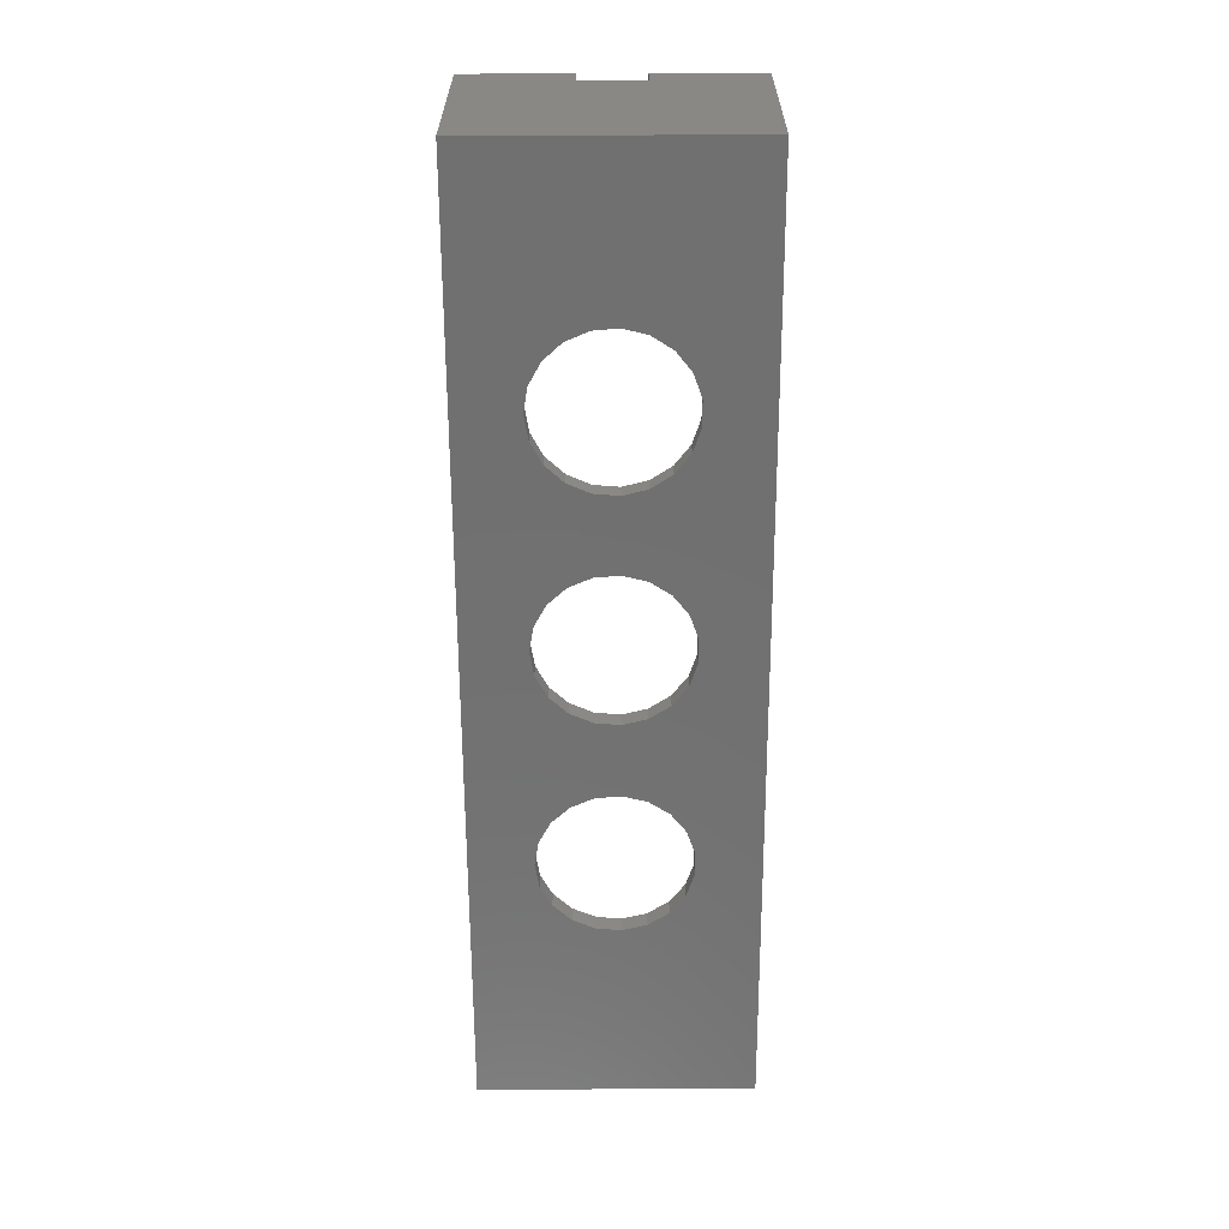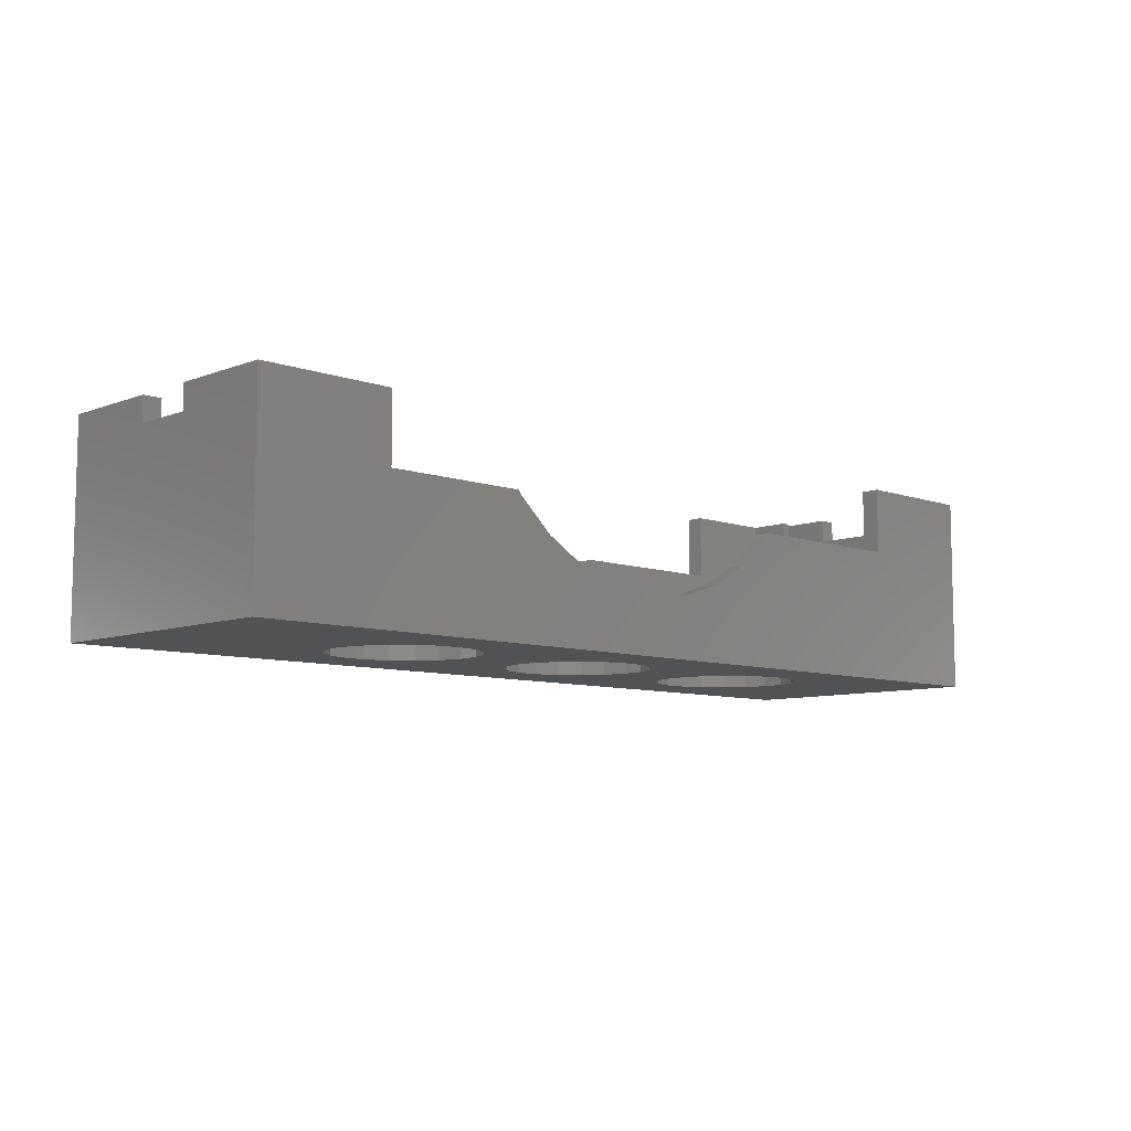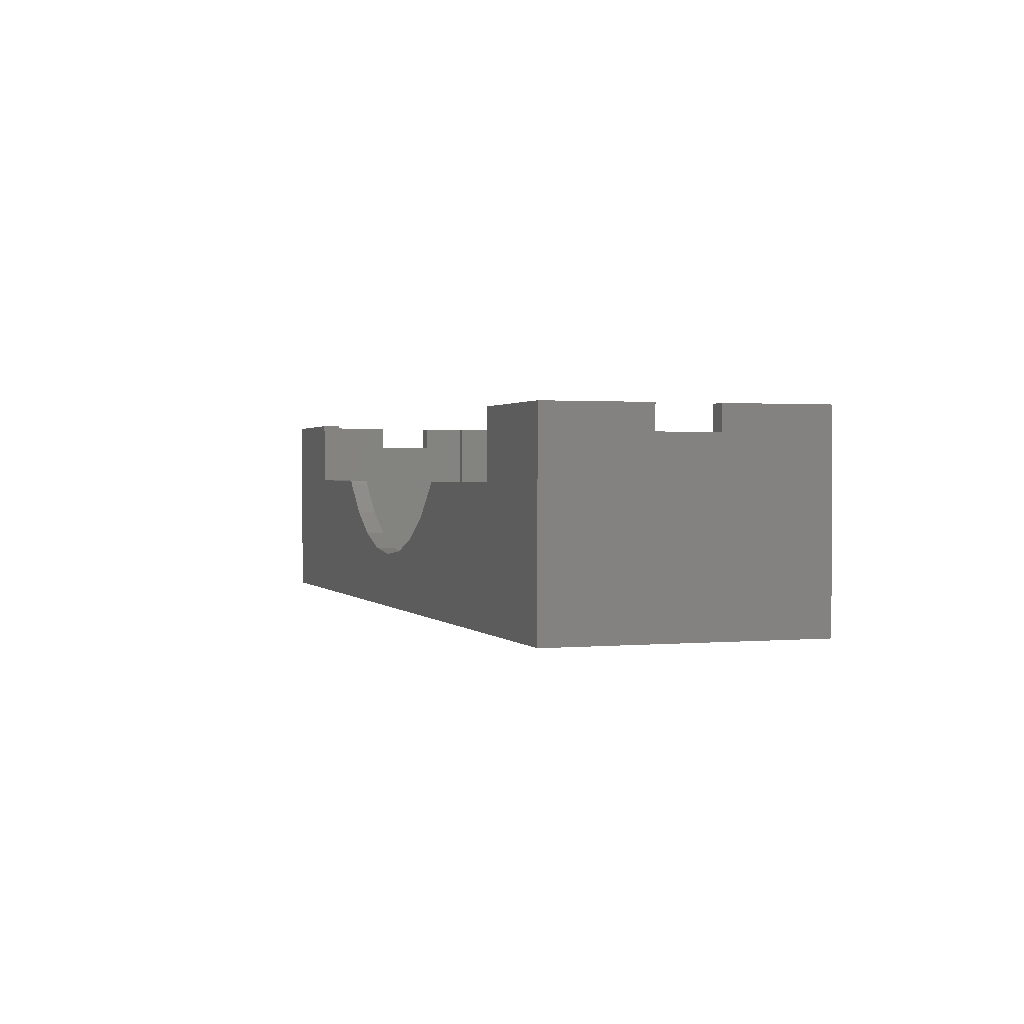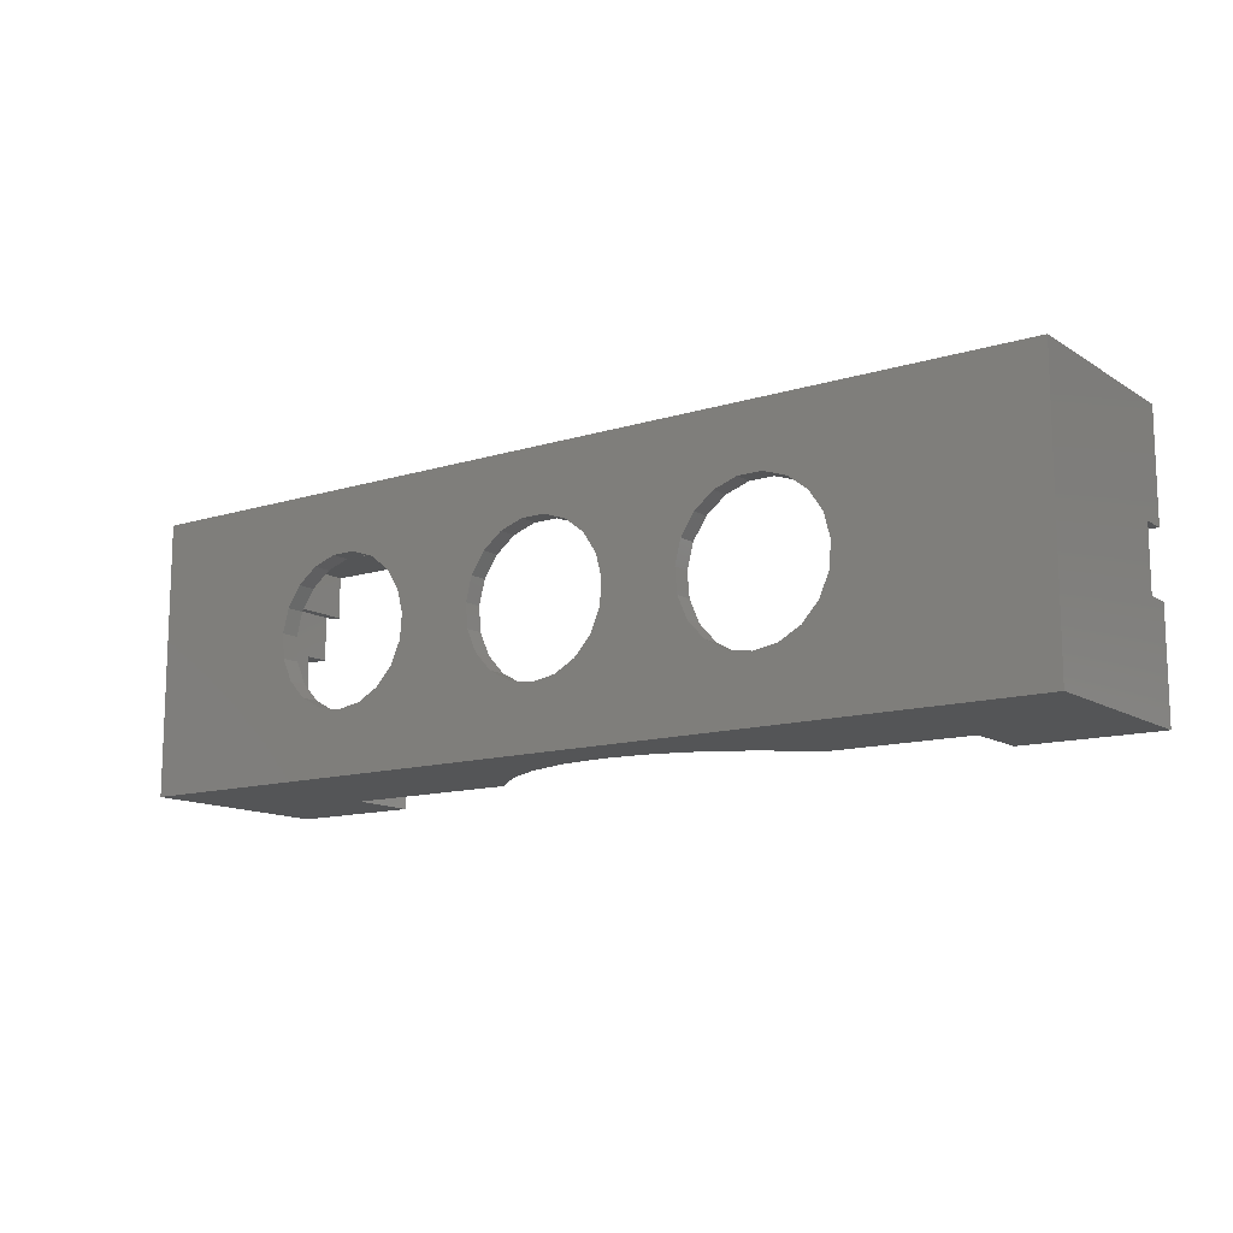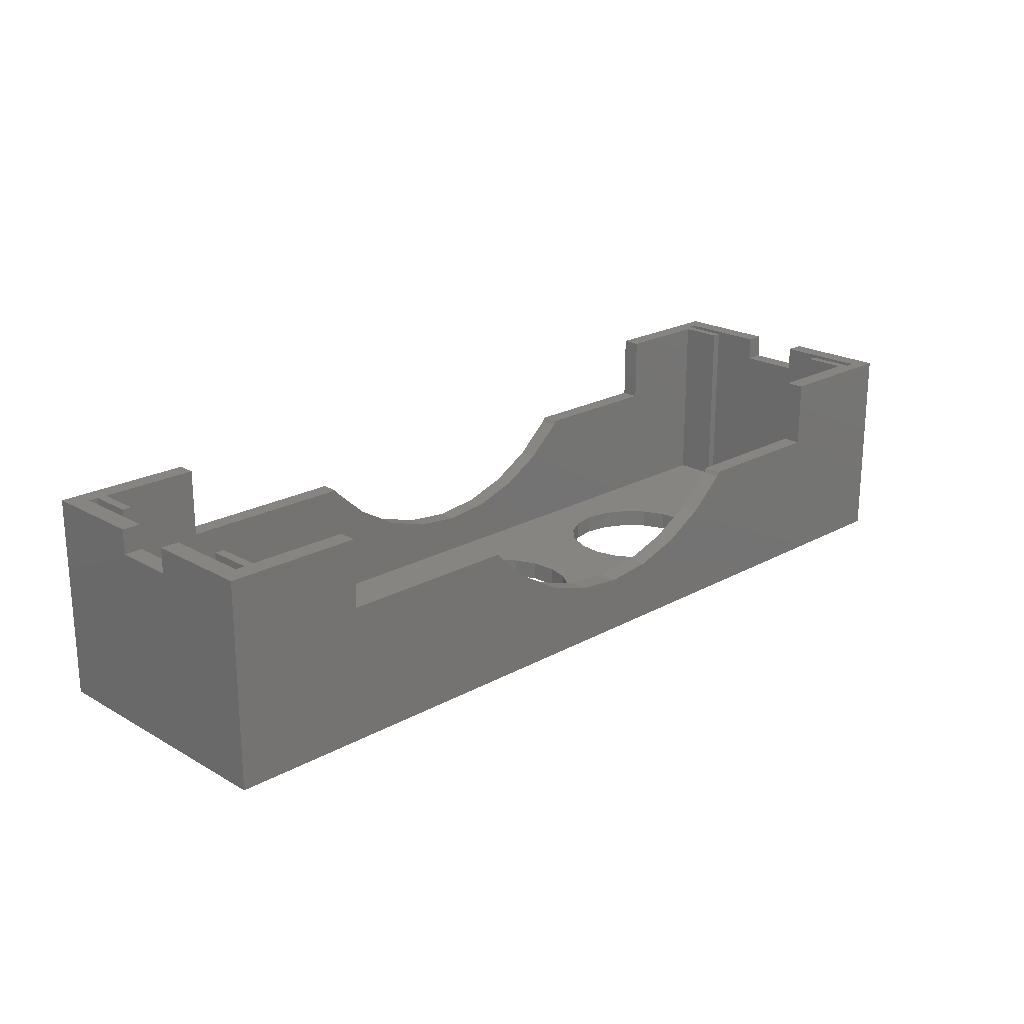
<metadata>
{"format":"stl","ext":"stl","renderer":"f3d","projection":"perspective","resolution":1024,"background":"white","views":[{"elev":-62.5,"azim":90.2,"up":"+Z"},{"elev":-8.3,"azim":-44.2,"up":"+Z"},{"elev":1.2,"azim":71.4,"up":"+Z"},{"elev":-12.8,"azim":-144.4,"up":"+Y"},{"elev":21.2,"azim":135.5,"up":"+Z"}]}
</metadata>
<code>
# stl→obj: 238 verts, 484 faces
v 76 22 16.5
v 74.5 20.5 16.5
v 76 13.5 16.5
v 73.75 20.5 16.5
v 73 20.5 16.5
v 73.75 17 16.5
v 65 22 16.5
v 65 20.5 16.5
v 74.5 13.5 16.5
v 73 17 16.5
v 73.75 5 16.5
v 73 5 16.5
v 73.75 1.5 16.5
v 74.5 1.5 16.5
v 76 8.5 16.5
v 74.5 8.5 16.5
v 76 0 16.5
v 73 1.5 16.5
v 65 0 16.5
v 65 1.5 16.5
v 1.5 8.5 16.5
v 0 8.5 16.5
v 1.5 1 16.5
v 3 5 16.5
v 2.25 5 16.5
v 3 1.5 16.5
v 11 0 16.5
v 11 1.5 16.5
v 2.25 1 16.5
v 0 0 16.5
v 11 22 16.5
v 3 20.5 16.5
v 11 20.5 16.5
v 2.25 17 16.5
v 2.25 21 16.5
v 0 22 16.5
v 1.5 21 16.5
v 0 13.5 16.5
v 1.5 13.5 16.5
v 3 17 16.5
v 76 8.5 14.5
v 76 13.5 14.5
v 76 22 0
v 76 0 0
v 65 22 11
v 50.06 22 10.64
v 50.33 22 11
v 47.23 22 8.085
v 43.92 22 6.178
v 40.29 22 4.999
v 36.5 22 4.6
v 22.67 22 11
v 22.94 22 10.64
v 11 22 11
v 25.77 22 8.085
v 0 22 0
v 29.08 22 6.178
v 32.71 22 4.999
v 63.31 11.5 0
v 63.15 9.527 0
v 62.36 7.718 0
v 61.02 6.265 0
v 59.28 5.325 0
v 57.33 5 0
v 39.33 5 0
v 51.52 9.527 0
v 45.31 11.5 0
v 51.35 11.5 0
v 45.15 9.527 0
v 52.31 7.718 0
v 44.36 7.718 0
v 53.65 6.265 0
v 43.02 6.265 0
v 55.39 5.325 0
v 41.28 5.325 0
v 33.52 9.527 0
v 27.31 11.5 0
v 33.35 11.5 0
v 27.15 9.527 0
v 34.31 7.718 0
v 26.36 7.718 0
v 35.65 6.265 0
v 25.02 6.265 0
v 37.39 5.325 0
v 23.28 5.325 0
v 0 0 0
v 21.33 5 0
v 15.52 9.527 0
v 15.35 11.5 0
v 16.31 7.718 0
v 17.65 6.265 0
v 19.39 5.325 0
v 62.83 13.41 0
v 61.75 15.06 0
v 60.19 16.28 0
v 58.32 16.92 0
v 56.35 16.92 0
v 51.84 13.41 0
v 44.83 13.41 0
v 52.92 15.06 0
v 43.75 15.06 0
v 54.48 16.28 0
v 42.19 16.28 0
v 40.32 16.92 0
v 38.35 16.92 0
v 33.84 13.41 0
v 26.83 13.41 0
v 34.92 15.06 0
v 25.75 15.06 0
v 36.48 16.28 0
v 24.19 16.28 0
v 22.32 16.92 0
v 20.35 16.92 0
v 15.84 13.41 0
v 18.48 16.28 0
v 16.92 15.06 0
v 11 0 11
v 22.94 0 10.64
v 22.67 0 11
v 25.77 0 8.085
v 29.08 0 6.178
v 32.71 0 4.999
v 36.5 0 4.6
v 50.33 0 11
v 50.06 0 10.64
v 65 0 11
v 47.23 0 8.085
v 43.92 0 6.178
v 40.29 0 4.999
v 1.5 21 1.5
v 2.25 17 1.5
v 2.25 21 1.5
v 2.25 5 1.5
v 1.5 1 1.5
v 2.25 1 1.5
v 3 5 1.5
v 3 17 1.5
v 61.75 15.06 1.5
v 73 17 1.5
v 73 20.5 1.5
v 63.31 11.5 1.5
v 73 5 1.5
v 63.15 9.527 1.5
v 62.83 13.41 1.5
v 60.19 16.28 1.5
v 58.32 16.92 1.5
v 56.35 16.92 1.5
v 51.84 13.41 1.5
v 45.31 11.5 1.5
v 51.35 11.5 1.5
v 44.83 13.41 1.5
v 52.92 15.06 1.5
v 43.75 15.06 1.5
v 54.48 16.28 1.5
v 42.19 16.28 1.5
v 40.32 16.92 1.5
v 38.35 16.92 1.5
v 33.84 13.41 1.5
v 27.31 11.5 1.5
v 33.35 11.5 1.5
v 26.83 13.41 1.5
v 34.92 15.06 1.5
v 25.75 15.06 1.5
v 36.48 16.28 1.5
v 24.19 16.28 1.5
v 3 20.5 1.5
v 22.32 16.92 1.5
v 16.92 15.06 1.5
v 15.84 13.41 1.5
v 18.48 16.28 1.5
v 20.35 16.92 1.5
v 73.75 5 1.5
v 73.75 17 1.5
v 74.5 20.5 1.5
v 73.75 20.5 1.5
v 74.5 1.5 1.5
v 73.75 1.5 1.5
v 62.36 7.718 1.5
v 73 1.5 1.5
v 61.02 6.265 1.5
v 59.28 5.325 1.5
v 57.33 5 1.5
v 39.33 5 1.5
v 55.39 5.325 1.5
v 51.52 9.527 1.5
v 45.15 9.527 1.5
v 52.31 7.718 1.5
v 44.36 7.718 1.5
v 53.65 6.265 1.5
v 43.02 6.265 1.5
v 41.28 5.325 1.5
v 33.52 9.527 1.5
v 27.15 9.527 1.5
v 34.31 7.718 1.5
v 26.36 7.718 1.5
v 35.65 6.265 1.5
v 25.02 6.265 1.5
v 37.39 5.325 1.5
v 23.28 5.325 1.5
v 21.33 5 1.5
v 3 1.5 1.5
v 15.35 11.5 1.5
v 15.52 9.527 1.5
v 16.31 7.718 1.5
v 17.65 6.265 1.5
v 19.39 5.325 1.5
v 65 1.5 11
v 50.06 1.5 10.64
v 50.33 1.5 11
v 47.23 1.5 8.085
v 43.92 1.5 6.178
v 40.29 1.5 4.999
v 36.5 1.5 4.6
v 22.67 1.5 11
v 22.94 1.5 10.64
v 11 1.5 11
v 25.77 1.5 8.085
v 29.08 1.5 6.178
v 32.71 1.5 4.999
v 11 20.5 11
v 22.94 20.5 10.64
v 22.67 20.5 11
v 25.77 20.5 8.085
v 29.08 20.5 6.178
v 32.71 20.5 4.999
v 36.5 20.5 4.6
v 50.33 20.5 11
v 50.06 20.5 10.64
v 65 20.5 11
v 47.23 20.5 8.085
v 43.92 20.5 6.178
v 40.29 20.5 4.999
v 0 13.5 14.5
v 0 8.5 14.5
v 1.5 8.5 14.5
v 1.5 13.5 14.5
v 74.5 13.5 14.5
v 74.5 8.5 14.5
f 1 2 3
f 1 4 2
f 4 5 6
f 1 5 4
f 7 5 1
f 5 7 8
f 3 2 9
f 6 5 10
f 11 12 13
f 14 15 16
f 15 14 17
f 13 17 14
f 18 13 12
f 18 17 13
f 19 18 20
f 18 19 17
f 21 22 23
f 24 25 26
f 26 27 28
f 29 26 25
f 29 27 26
f 30 29 23
f 29 30 27
f 30 23 22
f 31 32 33
f 34 32 35
f 31 35 32
f 36 35 31
f 35 36 37
f 38 37 36
f 37 38 39
f 32 34 40
f 15 17 41
f 42 1 3
f 1 42 43
f 41 43 42
f 44 41 17
f 41 44 43
f 1 45 7
f 45 46 47
f 45 48 46
f 43 48 45
f 48 43 49
f 50 43 51
f 49 43 50
f 43 45 1
f 52 53 54
f 54 36 31
f 55 54 53
f 56 55 57
f 56 57 58
f 56 51 43
f 54 56 36
f 55 56 54
f 51 56 58
f 44 59 43
f 44 60 59
f 44 61 60
f 44 62 61
f 44 63 62
f 44 64 63
f 65 64 44
f 66 67 68
f 69 66 70
f 71 70 72
f 66 69 67
f 73 72 74
f 70 71 69
f 64 65 74
f 72 73 71
f 74 75 73
f 74 65 75
f 76 77 78
f 79 76 80
f 81 80 82
f 76 79 77
f 83 82 84
f 80 81 79
f 82 83 81
f 85 84 65
f 86 65 44
f 84 85 83
f 65 87 85
f 88 86 89
f 90 86 88
f 91 86 90
f 92 86 91
f 87 86 92
f 65 86 87
f 93 43 59
f 94 43 93
f 95 43 94
f 96 43 95
f 97 43 96
f 67 98 68
f 99 98 67
f 98 99 100
f 101 100 99
f 100 101 102
f 103 102 101
f 102 103 97
f 104 97 103
f 97 104 43
f 105 43 104
f 77 106 78
f 107 106 77
f 106 107 108
f 109 108 107
f 108 109 110
f 111 110 109
f 110 111 105
f 112 105 111
f 56 105 112
f 56 112 113
f 56 89 86
f 89 56 114
f 105 56 43
f 115 56 113
f 116 56 115
f 114 56 116
f 30 117 27
f 117 118 119
f 117 120 118
f 86 120 117
f 120 86 121
f 122 86 123
f 121 86 122
f 86 117 30
f 124 125 126
f 126 17 19
f 127 126 125
f 44 127 128
f 44 128 129
f 44 123 86
f 126 44 17
f 127 44 126
f 123 44 129
f 130 131 132
f 131 130 133
f 134 133 130
f 133 134 135
f 131 136 137
f 136 131 133
f 138 139 140
f 139 141 142
f 143 142 141
f 139 144 141
f 139 138 144
f 140 145 138
f 140 146 145
f 140 147 146
f 148 149 150
f 151 148 152
f 153 152 154
f 148 151 149
f 155 154 147
f 152 153 151
f 156 147 140
f 154 155 153
f 147 156 155
f 140 157 156
f 158 159 160
f 161 158 162
f 163 162 164
f 158 161 159
f 165 164 157
f 162 163 161
f 164 165 163
f 166 157 140
f 157 167 165
f 157 166 167
f 168 137 169
f 137 168 166
f 170 166 168
f 171 166 170
f 167 166 171
f 139 172 173
f 172 139 142
f 173 174 175
f 174 173 176
f 172 176 173
f 176 172 177
f 178 142 143
f 142 178 179
f 180 179 178
f 181 179 180
f 182 179 181
f 183 182 184
f 149 185 150
f 186 185 149
f 185 186 187
f 188 187 186
f 187 188 189
f 190 189 188
f 189 190 184
f 191 184 190
f 183 184 191
f 182 183 179
f 159 192 160
f 193 192 159
f 192 193 194
f 195 194 193
f 194 195 196
f 197 196 195
f 196 197 198
f 199 198 197
f 198 199 183
f 200 183 199
f 201 183 200
f 169 137 202
f 136 202 137
f 202 136 203
f 203 136 204
f 201 204 136
f 204 201 205
f 205 201 206
f 206 201 200
f 183 201 179
f 18 207 20
f 207 208 209
f 207 210 208
f 179 210 207
f 210 179 211
f 212 179 213
f 211 179 212
f 179 207 18
f 214 215 216
f 216 26 28
f 217 216 215
f 201 217 218
f 201 218 219
f 216 201 26
f 217 201 216
f 213 201 219
f 201 213 179
f 176 13 14
f 13 176 177
f 32 220 33
f 220 221 222
f 220 223 221
f 166 223 220
f 223 166 224
f 225 166 226
f 224 166 225
f 166 220 32
f 227 228 229
f 229 5 8
f 230 229 228
f 140 230 231
f 140 231 232
f 229 140 5
f 230 140 229
f 226 140 232
f 140 226 166
f 175 2 4
f 2 175 174
f 26 136 24
f 136 26 201
f 40 166 32
f 166 40 137
f 217 121 218
f 121 217 120
f 55 224 57
f 224 55 223
f 215 120 217
f 120 215 118
f 53 223 55
f 223 53 221
f 119 215 214
f 215 119 118
f 222 53 52
f 53 222 221
f 219 123 213
f 123 219 122
f 58 226 51
f 226 58 225
f 213 129 212
f 129 213 123
f 51 232 50
f 232 51 226
f 212 128 211
f 128 212 129
f 50 231 49
f 231 50 232
f 218 122 219
f 122 218 121
f 57 225 58
f 225 57 224
f 211 127 210
f 127 211 128
f 49 230 48
f 230 49 231
f 210 125 208
f 125 210 127
f 48 228 46
f 228 48 230
f 125 209 208
f 209 125 124
f 228 47 46
f 47 228 227
f 27 216 28
f 216 27 117
f 33 54 31
f 54 33 220
f 229 7 45
f 7 229 8
f 126 20 207
f 20 126 19
f 216 119 214
f 119 216 117
f 47 229 45
f 229 47 227
f 54 222 52
f 222 54 220
f 209 126 207
f 126 209 124
f 56 233 36
f 56 234 233
f 86 234 56
f 30 234 86
f 234 30 22
f 36 233 38
f 21 23 235
f 236 37 39
f 37 236 130
f 235 130 236
f 134 235 23
f 235 134 130
f 131 40 34
f 40 131 137
f 136 25 24
f 25 136 133
f 131 35 132
f 35 131 34
f 135 25 133
f 25 135 29
f 135 23 29
f 23 135 134
f 130 35 37
f 35 130 132
f 233 235 236
f 235 233 234
f 235 22 21
f 22 235 234
f 233 39 38
f 39 233 236
f 139 5 140
f 5 139 10
f 179 12 142
f 12 179 18
f 174 237 2
f 174 238 237
f 176 238 174
f 14 238 176
f 238 14 16
f 2 237 9
f 172 12 11
f 12 172 142
f 139 6 10
f 6 139 173
f 13 172 11
f 172 13 177
f 6 175 4
f 175 6 173
f 237 41 42
f 41 237 238
f 237 3 9
f 3 237 42
f 41 16 15
f 16 41 238
f 87 206 200
f 206 87 92
f 113 167 171
f 167 113 112
f 203 89 202
f 89 203 88
f 79 159 77
f 159 79 193
f 81 193 79
f 193 81 195
f 205 90 204
f 90 205 91
f 92 205 206
f 205 92 91
f 204 88 203
f 88 204 90
f 116 170 168
f 170 116 115
f 115 171 170
f 171 115 113
f 202 114 169
f 114 202 89
f 85 200 199
f 200 85 87
f 107 163 109
f 163 107 161
f 112 165 167
f 165 112 111
f 169 116 168
f 116 169 114
f 77 161 107
f 161 77 159
f 111 163 165
f 163 111 109
f 83 195 81
f 195 83 197
f 83 199 197
f 199 83 85
f 65 198 183
f 198 65 84
f 105 156 157
f 156 105 104
f 160 106 158
f 106 160 78
f 69 149 67
f 149 69 186
f 71 186 69
f 186 71 188
f 196 80 194
f 80 196 82
f 84 196 198
f 196 84 82
f 194 76 192
f 76 194 80
f 108 164 162
f 164 108 110
f 110 157 164
f 157 110 105
f 158 108 162
f 108 158 106
f 99 153 101
f 153 99 151
f 104 155 156
f 155 104 103
f 192 78 160
f 78 192 76
f 75 183 191
f 183 75 65
f 67 151 99
f 151 67 149
f 103 153 155
f 153 103 101
f 73 188 71
f 188 73 190
f 73 191 190
f 191 73 75
f 64 184 182
f 184 64 74
f 97 146 147
f 146 97 96
f 187 66 185
f 66 187 70
f 61 143 60
f 143 61 178
f 59 144 93
f 144 59 141
f 189 70 187
f 70 189 72
f 74 189 184
f 189 74 72
f 148 100 152
f 100 148 98
f 100 154 152
f 154 100 102
f 96 145 146
f 145 96 95
f 93 138 94
f 138 93 144
f 95 138 145
f 138 95 94
f 150 98 148
f 98 150 68
f 102 147 154
f 147 102 97
f 62 178 61
f 178 62 180
f 63 182 181
f 182 63 64
f 60 141 59
f 141 60 143
f 185 68 150
f 68 185 66
f 62 181 180
f 181 62 63

</code>
